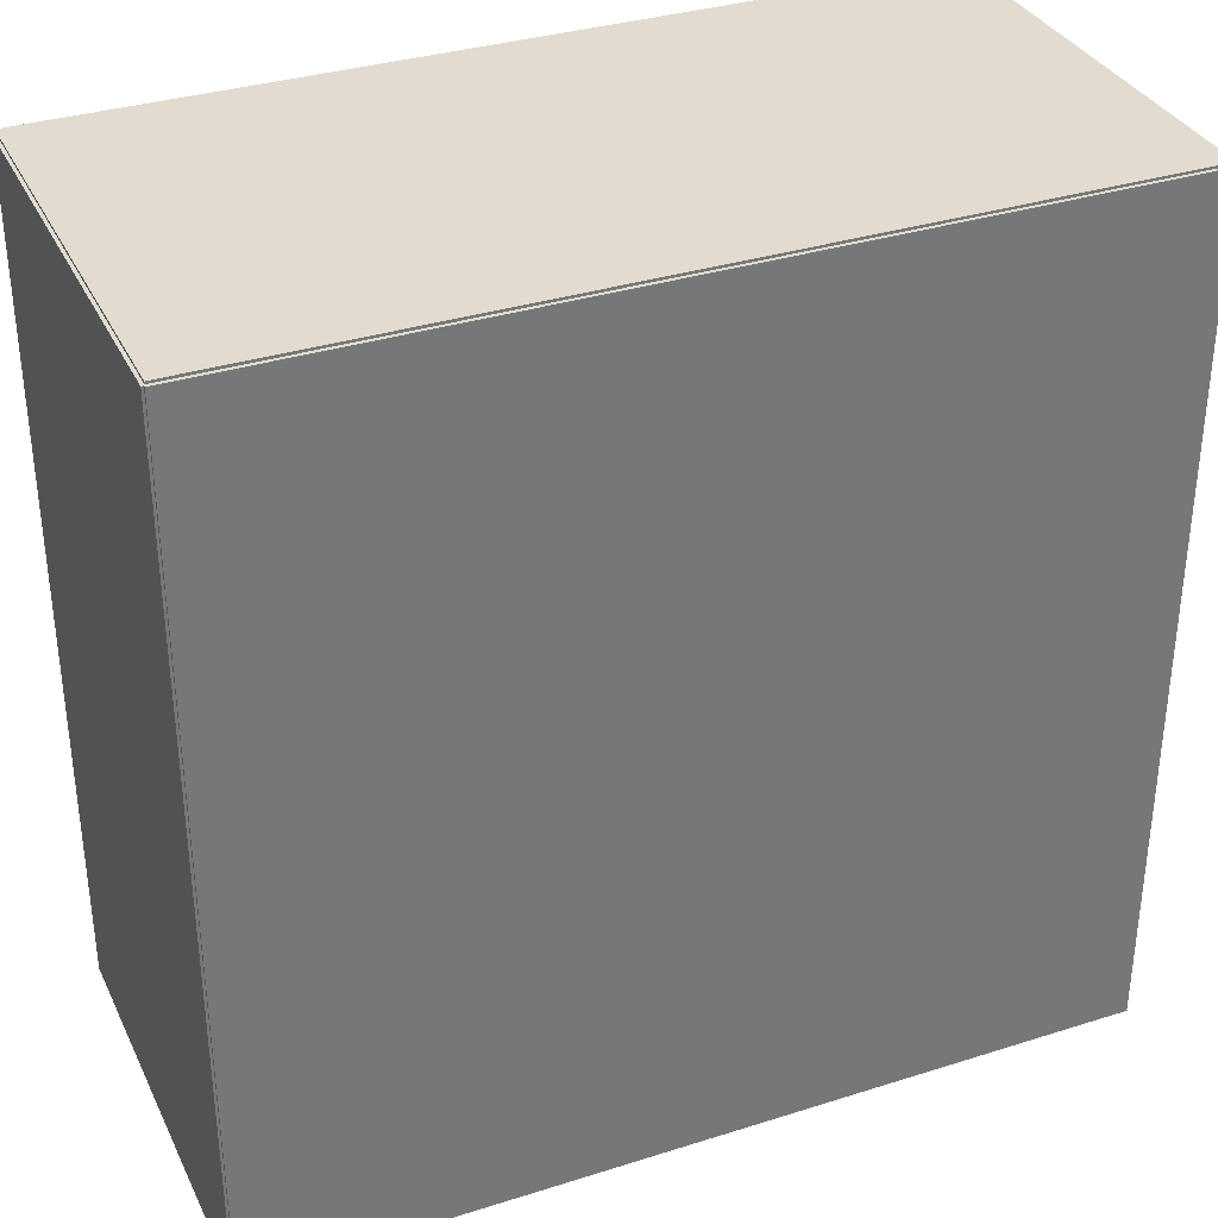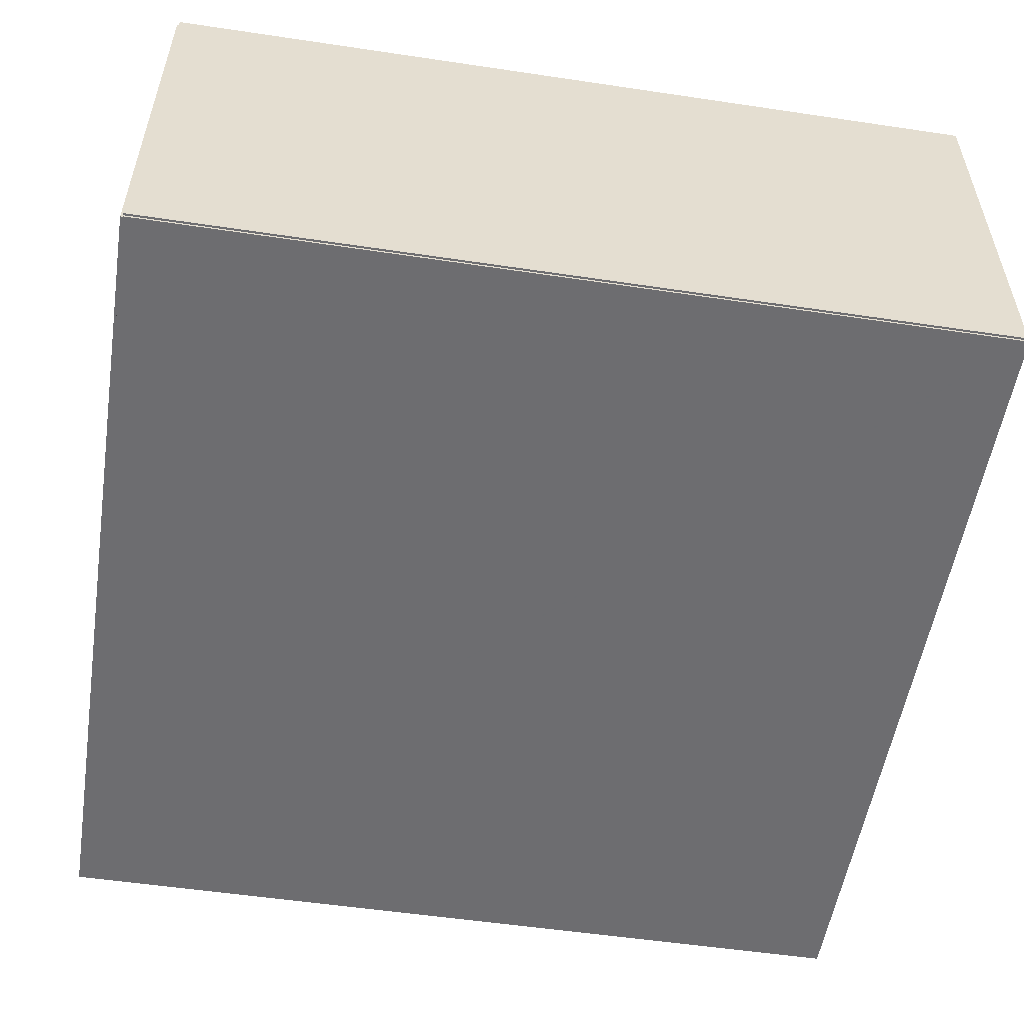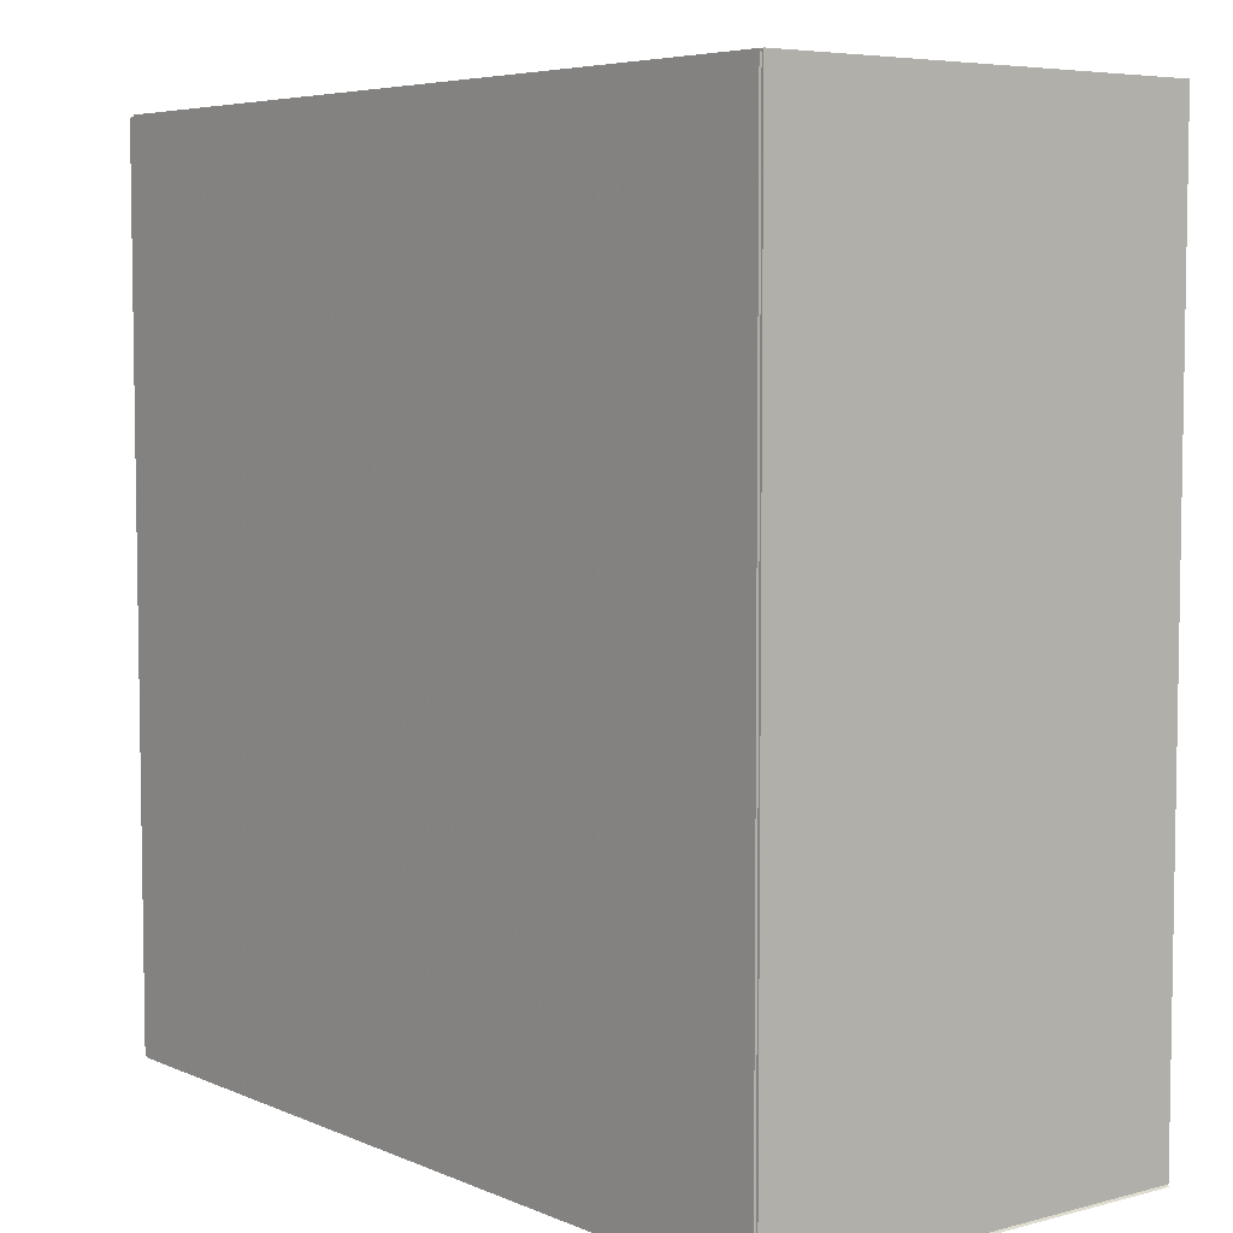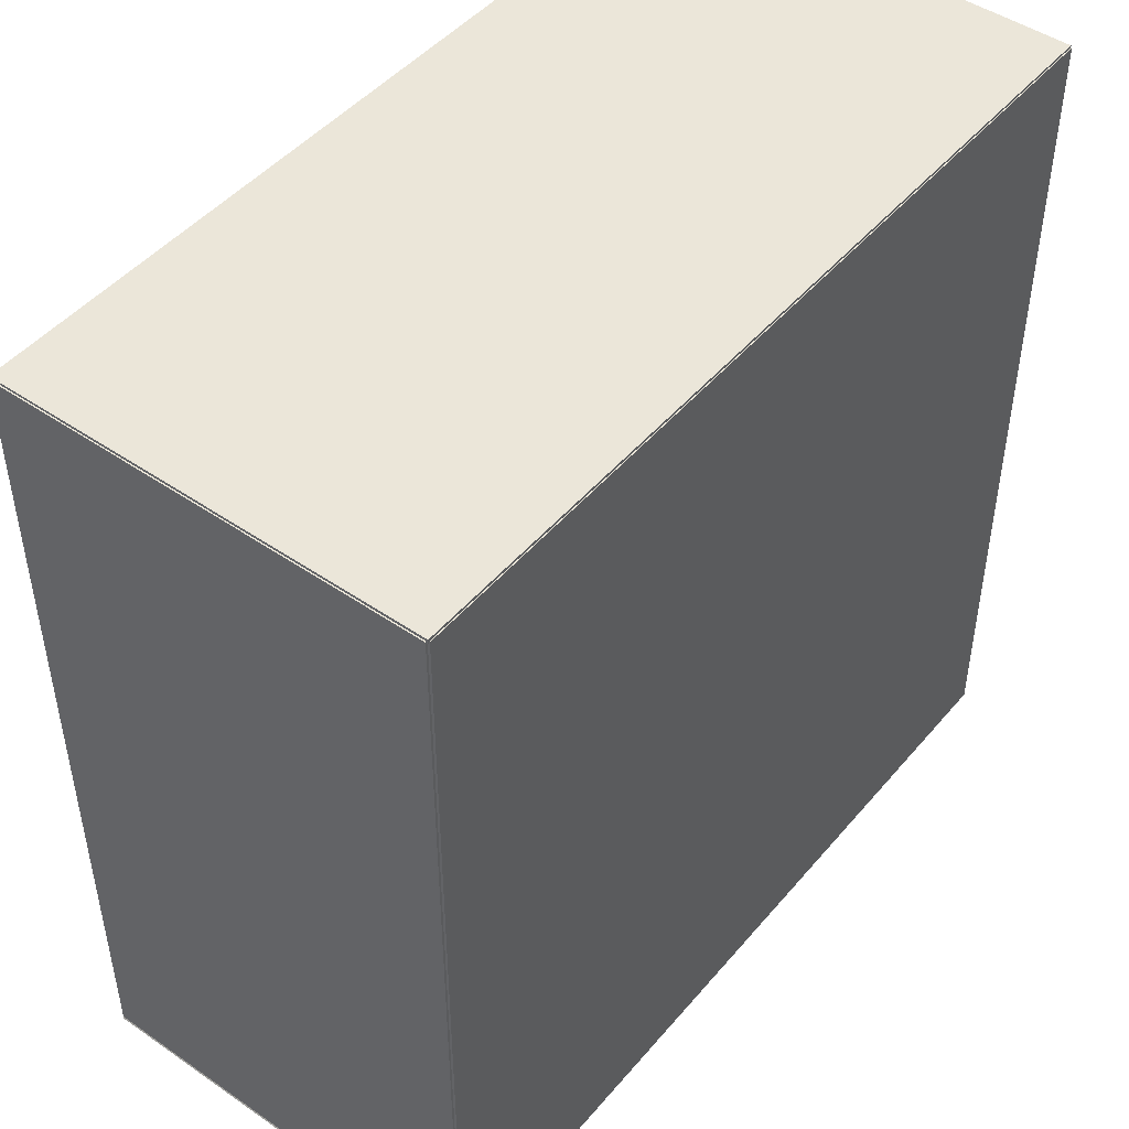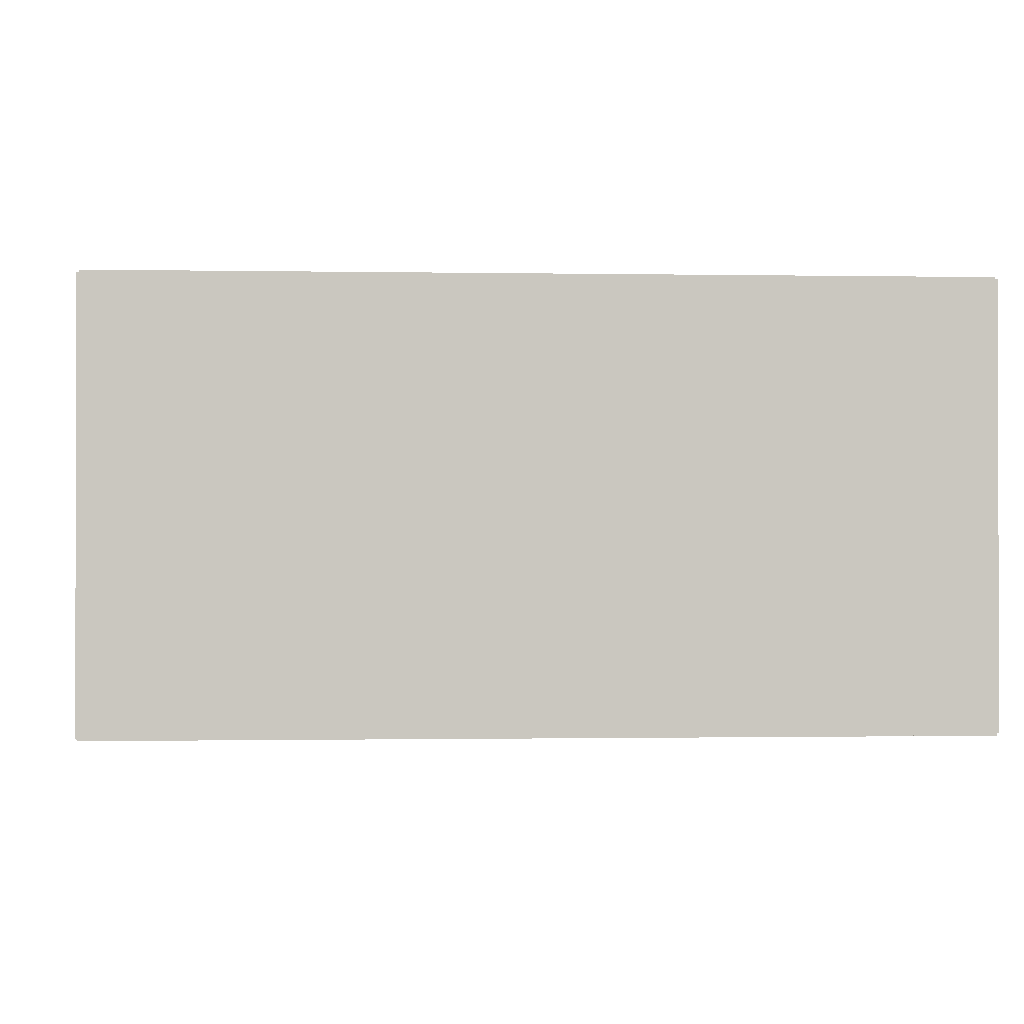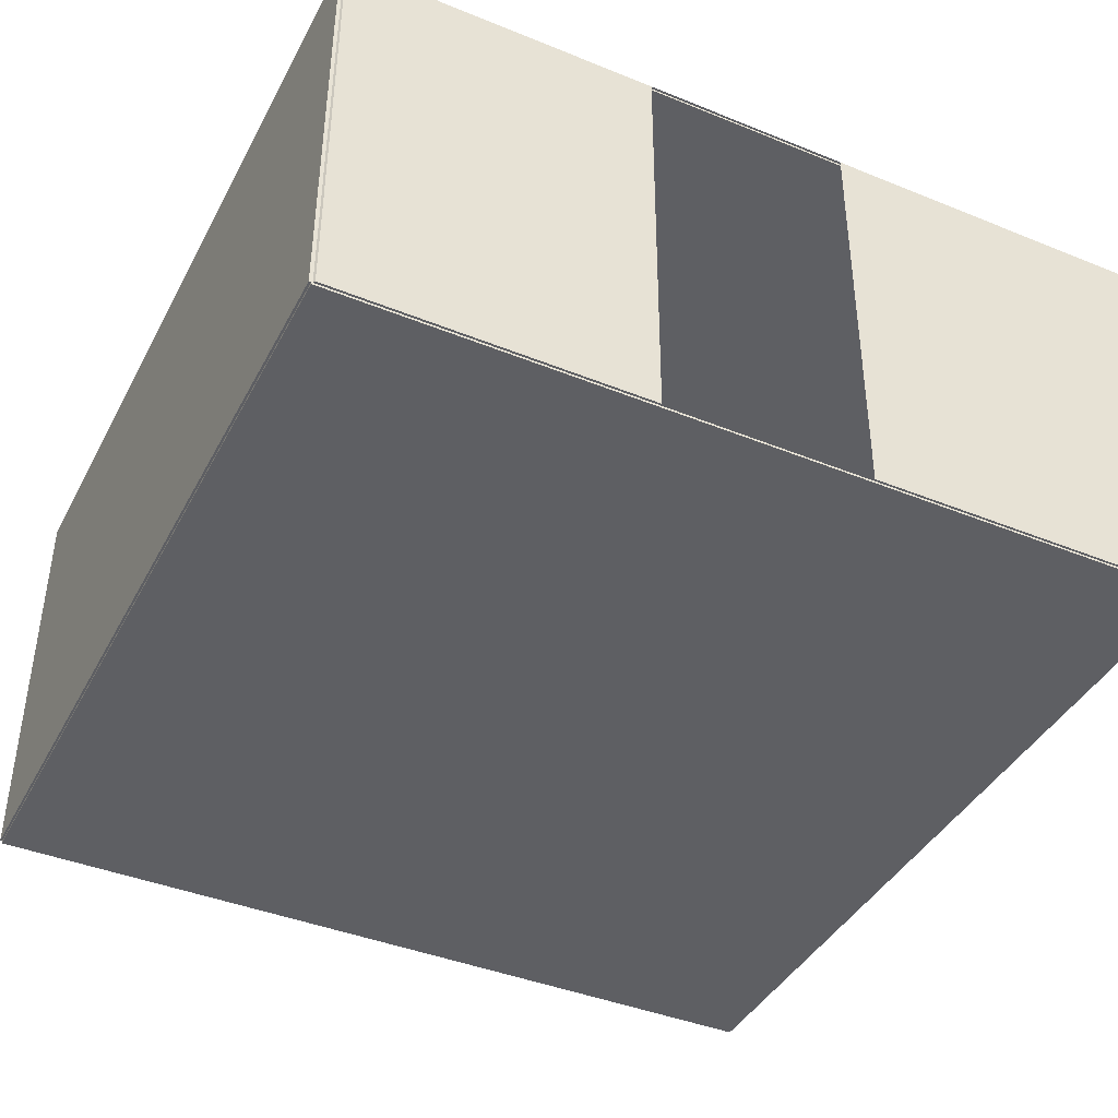
<metadata>
{"format":"obj","ext":"obj","renderer":"f3d","projection":"perspective","resolution":1024,"background":"white","views":[{"elev":34.2,"azim":156.9,"up":"+Z"},{"elev":-54.1,"azim":81.0,"up":"+Y"},{"elev":5.8,"azim":-128.3,"up":"+Z"},{"elev":47.1,"azim":-52.1,"up":"+Z"},{"elev":-0.8,"azim":-3.9,"up":"+Y"},{"elev":-41.5,"azim":153.9,"up":"+Y"}]}
</metadata>
<code>
g Cube_5
v 4.99 -0.01461 4.979
v 4.99 -0.01461 5.029
v 4.99 4.985 4.979
v 4.99 4.985 5.029
v -5.01 4.985 4.979
v -5.01 4.985 5.029
v -5.01 -0.01461 4.979
v -5.01 -0.01461 5.029
f 3 4 2 1
f 5 6 4 3
f 7 8 6 5
f 1 2 8 7
f 4 6 8 2
f 5 3 1 7
g Cube_4
v 4.969 0 -5.026
v 5 0 -4.975
v 4.969 5 -5.026
v 5 5 -4.975
v -5.031 5 -5.026
v -5 5 -4.975
v -5.031 0 -5.026
v -5 0 -4.975
v 1.343 0 -5.026
v 1.317 5 -5.026
v -1.124 5 -5.026
v -1.085 0 -5.026
f 18 19 13 14 12 11
f 20 17 9 10 16 15
f 11 12 10 9
f 15 16 14 13
f 20 15 13 19
f 18 11 9 17
g Cube_1
v -4.975 0 5
v -5.025 0 5
v -4.975 5 5
v -5.025 5 5
v -4.975 5 -5
v -5.025 5 -5
v -4.975 0 -5
v -5.025 0 -5
f 23 24 22 21
f 25 26 24 23
f 27 28 26 25
f 21 22 28 27
f 24 26 28 22
f 25 23 21 27
g Cube_3
v -5 4.975 5
v -5 5.025 5
v 5 4.975 5
v 5 5.025 5
v 5 4.975 -5
v 5 5.025 -5
v -5 4.975 -5
v -5 5.025 -5
f 31 32 30 29
f 33 34 32 31
f 35 36 34 33
f 29 30 36 35
f 32 34 36 30
f 33 31 29 35
g Cube_2
v 5.025 0 5
v 4.975 0 5
v 5.025 5 5
v 4.975 5 5
v 5.025 5 -5
v 4.975 5 -5
v 5.025 0 -5
v 4.975 0 -5
f 39 40 38 37
f 41 42 40 39
f 43 44 42 41
f 37 38 44 43
f 40 42 44 38
f 41 39 37 43
g Cube
v -5 -0.025 5
v -5 0.025 5
v 5 -0.025 5
v 5 0.025 5
v 5 -0.025 -5
v 5 0.025 -5
v -5 -0.025 -5
v -5 0.025 -5
f 47 48 46 45
f 49 50 48 47
f 51 52 50 49
f 45 46 52 51
f 48 50 52 46
f 49 47 45 51

</code>
